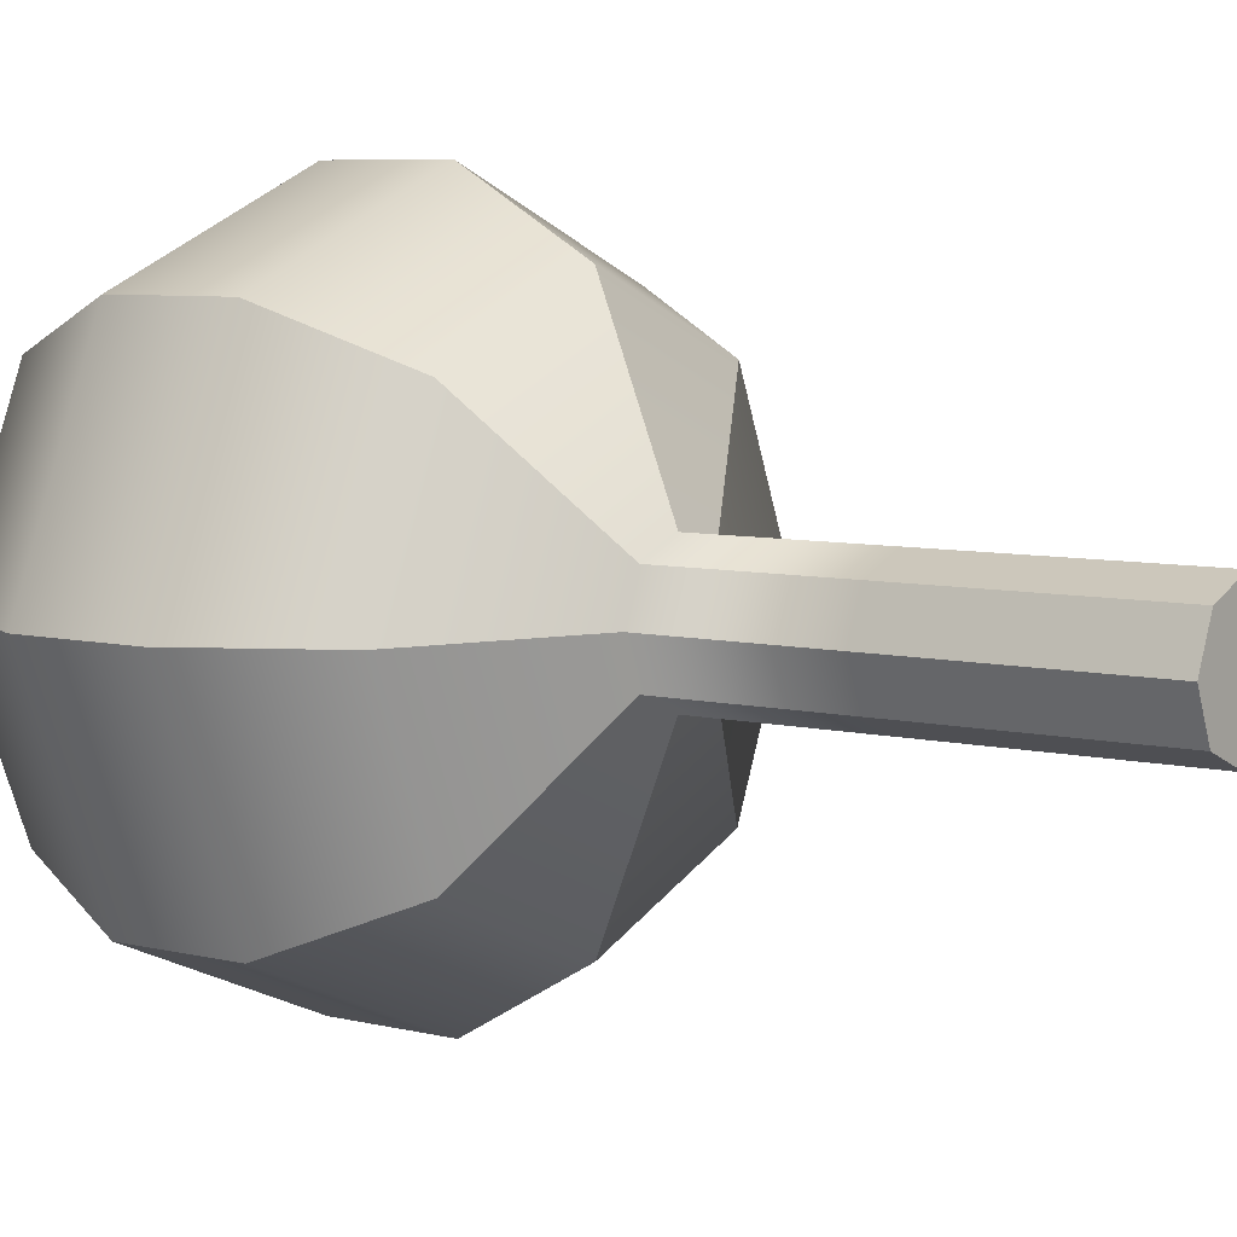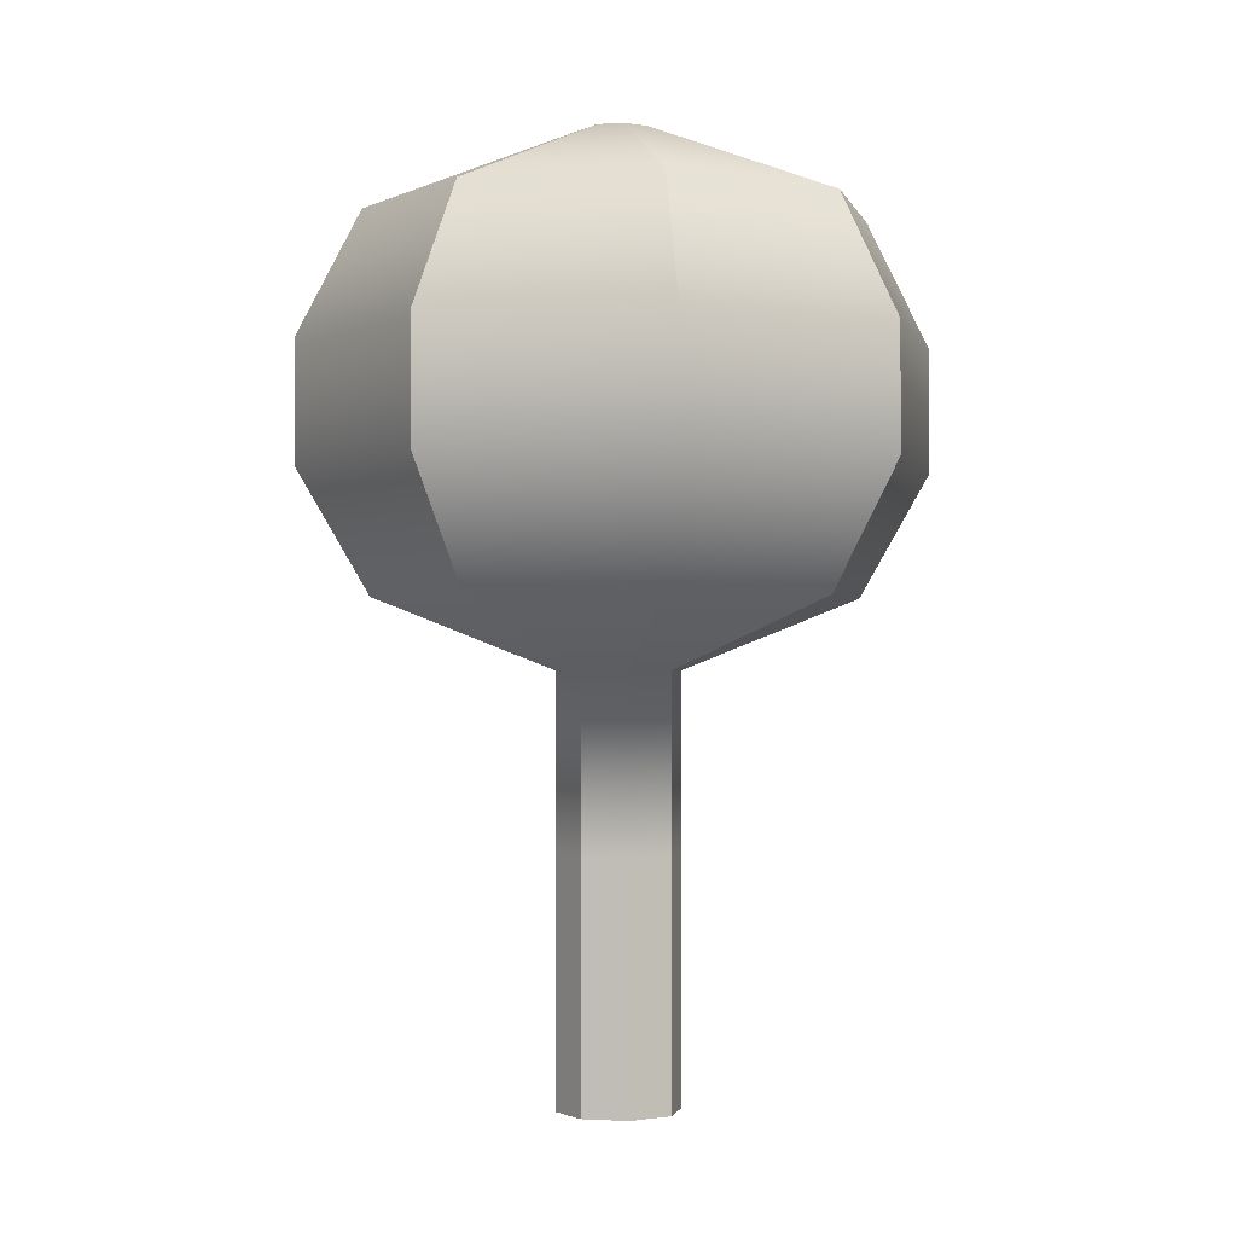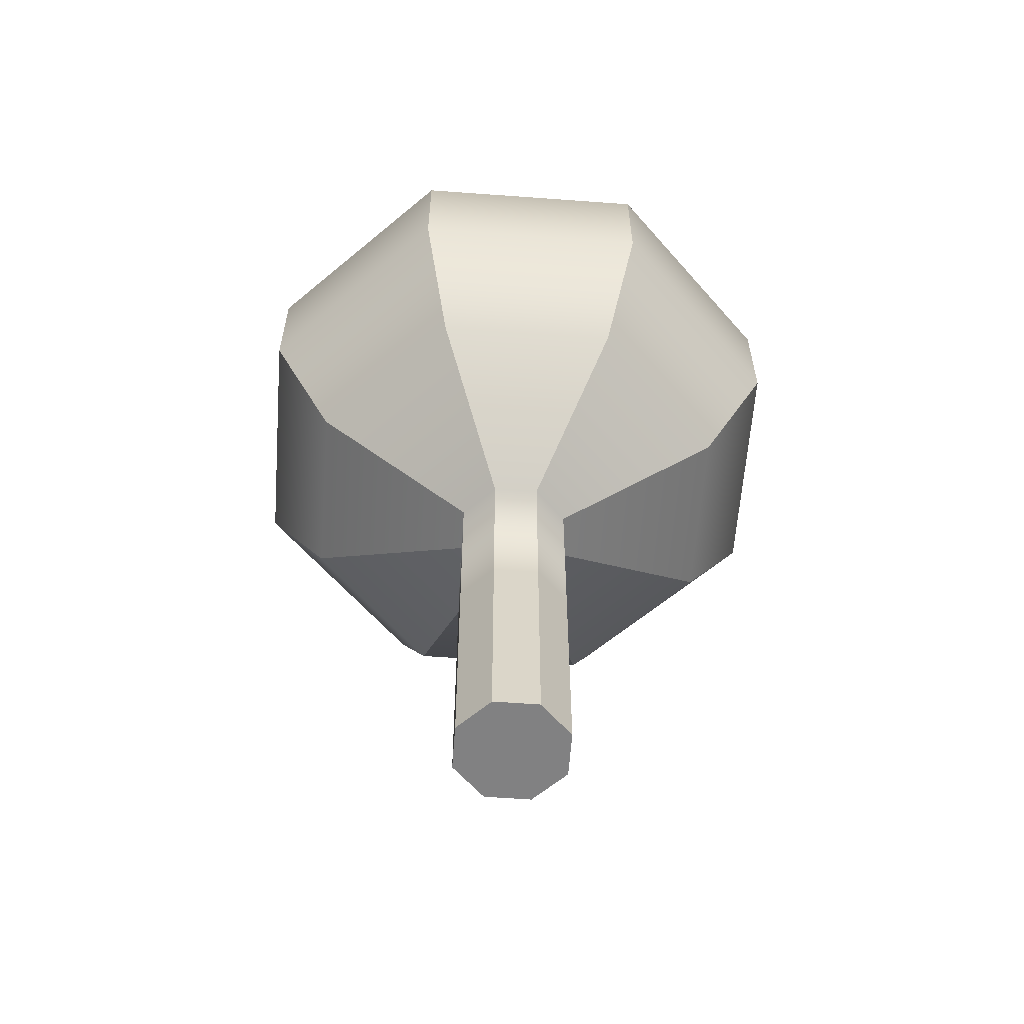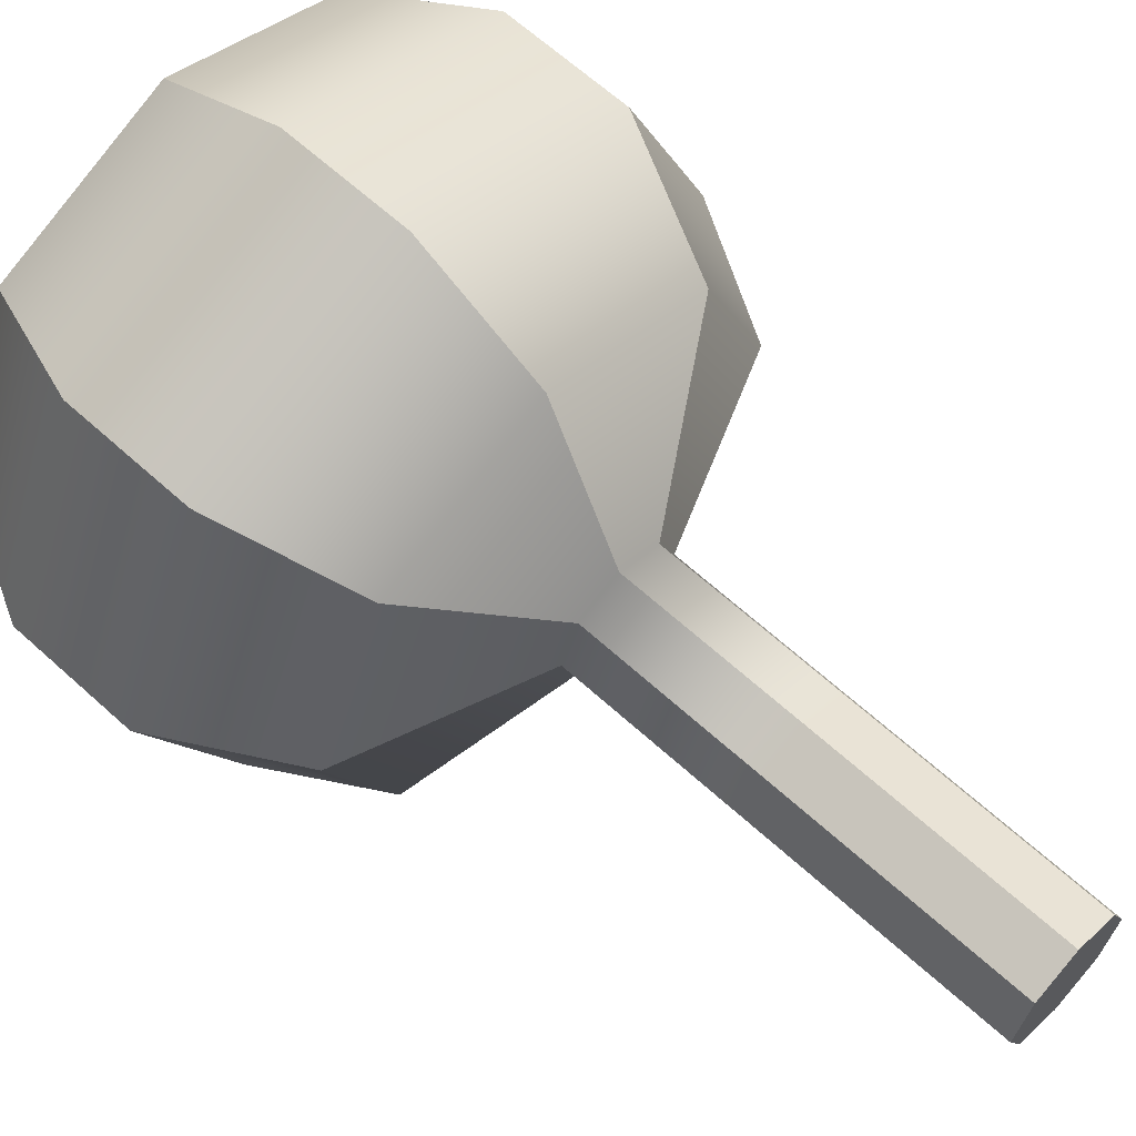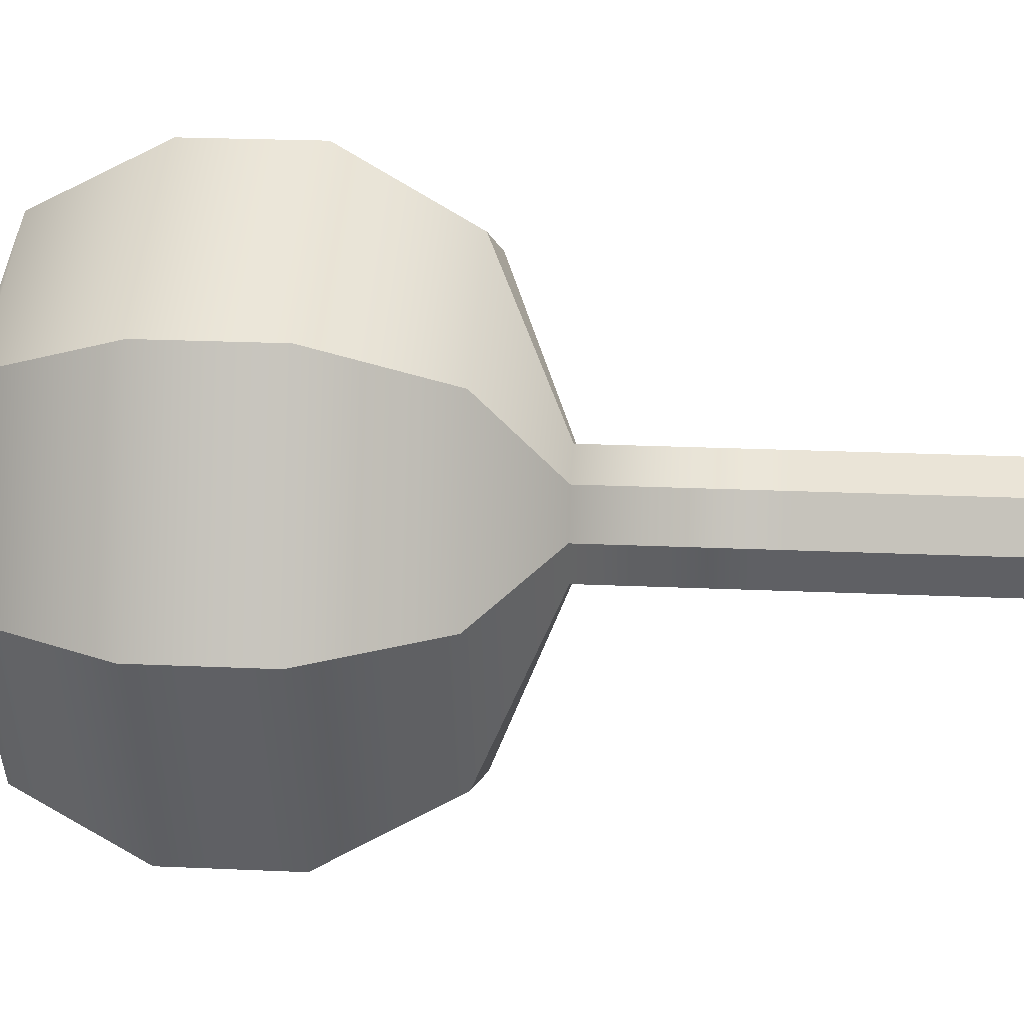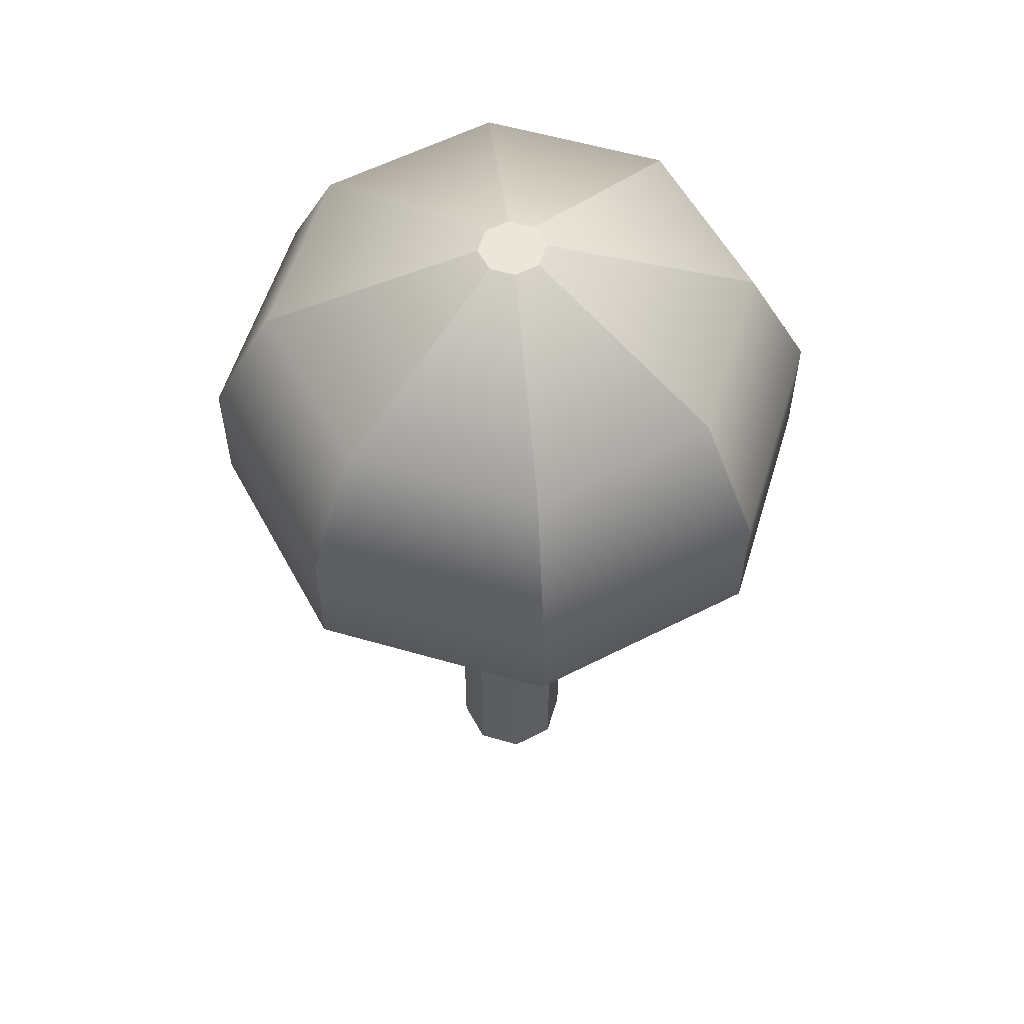
<metadata>
{"format":"obj","ext":"obj","renderer":"f3d","projection":"perspective","resolution":1024,"background":"white","views":[{"elev":6.4,"azim":-53.0,"up":"+Z"},{"elev":-0.9,"azim":-99.5,"up":"+Y"},{"elev":-60.5,"azim":-161.8,"up":"+Y"},{"elev":63.6,"azim":-47.3,"up":"+Z"},{"elev":22.6,"azim":-85.5,"up":"+Z"},{"elev":56.8,"azim":84.3,"up":"+Y"}]}
</metadata>
<code>
g default
v 0.3536 0 -0.3536
v 0 0 -0.5
v -0.3536 0 -0.3536
v -0.5 0 0
v -0.3536 0 0.3536
v 0 0 0.5
v 0.3536 0 0.3536
v 0.5 0 0
v 0.3536 1 -0.3536
v 0 1 -0.5
v -0.3536 1 -0.3536
v -0.5 1 0
v -0.3536 1 0.3536
v 0 1 0.5
v 0.3536 1 0.3536
v 0.5 1 0
v 0.3536 2 -0.3536
v 0 2 -0.5
v -0.3536 2 -0.3536
v -0.5 2 0
v -0.3536 2 0.3536
v 0 2 0.5
v 0.3536 2 0.3536
v 0.5 2 0
v 0.3536 3.431 -0.3536
v 0 3.431 -0.5
v -0.3536 3.431 -0.3536
v -0.5 3.431 0
v -0.3536 3.431 0.3536
v 0 3.431 0.5
v 0.3536 3.431 0.3536
v 0.5 3.431 0
v 1.373 4 -1.373
v -0 4 -1.942
v -1.373 4 -1.373
v -1.942 4 -0
v -1.373 4 1.373
v -0 4 1.942
v 1.373 4 1.373
v 1.942 4 -0
v 1.783 5 -1.783
v -7e-06 5 -2.521
v -1.783 5 -1.783
v -2.521 5 1e-06
v -1.783 5 1.783
v -7e-06 5 2.521
v 1.783 5 1.783
v 2.521 5 1e-06
v 1.783 6 -1.783
v -7e-06 6 -2.521
v -1.783 6 -1.783
v -2.521 6 1e-06
v -1.783 6 1.783
v -7e-06 6 2.521
v 1.783 6 1.783
v 2.521 6 1e-06
v 1.421 7 -1.421
v -0 7 -2.009
v -1.421 7 -1.421
v -2.009 7 -0
v -1.421 7 1.421
v -0 7 2.009
v 1.421 7 1.421
v 2.009 7 -0
v 0.1961 7.676 -0.1961
v 0 7.676 -0.2773
v -0.1961 7.676 -0.1961
v -0.2773 7.676 -0
v -0.1961 7.676 0.1961
v 0 7.676 0.2773
v 0.1961 7.676 0.1961
v 0.2773 7.676 -0
v 0.1961 7.676 -0.1961
v 0 7.676 -0.2773
v -0.1961 7.676 -0.1961
v -0.2773 7.676 -0
v -0.1961 7.676 0.1961
v 0 7.676 0.2773
v 0.1961 7.676 0.1961
v 0.2773 7.676 -0
v 0 0 -0.3918
v -0.277 0 -0.277
v 0 0 0
v -0.3918 0 0
v -0.277 0 0.277
v 0 0 0.3918
v 0.277 0 0.277
v 0.3918 0 0
v 0.277 0 -0.277
v 0 7.676 -0.1691
v 0 7.676 0
v -0.1196 7.676 -0.1196
v -0.1691 7.676 -0
v -0.1196 7.676 0.1196
v 0 7.676 0.1691
v 0.1196 7.676 0.1196
v 0.1691 7.676 -0
v 0.1196 7.676 -0.1196
g pCylinder1
f 1 2 10 9
f 2 3 11 10
f 3 4 12 11
f 4 5 13 12
f 5 6 14 13
f 6 7 15 14
f 7 8 16 15
f 8 1 9 16
f 9 10 18 17
f 10 11 19 18
f 11 12 20 19
f 12 13 21 20
f 13 14 22 21
f 14 15 23 22
f 15 16 24 23
f 16 9 17 24
f 17 18 26 25
f 18 19 27 26
f 19 20 28 27
f 20 21 29 28
f 21 22 30 29
f 22 23 31 30
f 23 24 32 31
f 24 17 25 32
f 25 26 34 33
f 26 27 35 34
f 27 28 36 35
f 28 29 37 36
f 29 30 38 37
f 30 31 39 38
f 31 32 40 39
f 32 25 33 40
f 33 34 42 41
f 34 35 43 42
f 35 36 44 43
f 36 37 45 44
f 37 38 46 45
f 38 39 47 46
f 39 40 48 47
f 40 33 41 48
f 41 42 50 49
f 42 43 51 50
f 43 44 52 51
f 44 45 53 52
f 45 46 54 53
f 46 47 55 54
f 47 48 56 55
f 48 41 49 56
f 49 50 58 57
f 50 51 59 58
f 51 52 60 59
f 52 53 61 60
f 53 54 62 61
f 54 55 63 62
f 55 56 64 63
f 56 49 57 64
f 57 58 66 65
f 58 59 67 66
f 59 60 68 67
f 60 61 69 68
f 61 62 70 69
f 62 63 71 70
f 63 64 72 71
f 64 57 65 72
f 82 81 83 84
f 85 84 83 86
f 87 86 83 88
f 89 88 83 81
f 91 90 92 93
f 91 93 94 95
f 91 95 96 97
f 91 97 98 90
f 65 66 74 73
f 66 67 75 74
f 67 68 76 75
f 68 69 77 76
f 69 70 78 77
f 70 71 79 78
f 71 72 80 79
f 72 65 73 80
f 3 2 81 82
f 4 3 82 84
f 5 4 84 85
f 6 5 85 86
f 7 6 86 87
f 8 7 87 88
f 1 8 88 89
f 2 1 89 81
f 74 75 92 90
f 75 76 93 92
f 76 77 94 93
f 77 78 95 94
f 78 79 96 95
f 79 80 97 96
f 80 73 98 97
f 73 74 90 98

</code>
